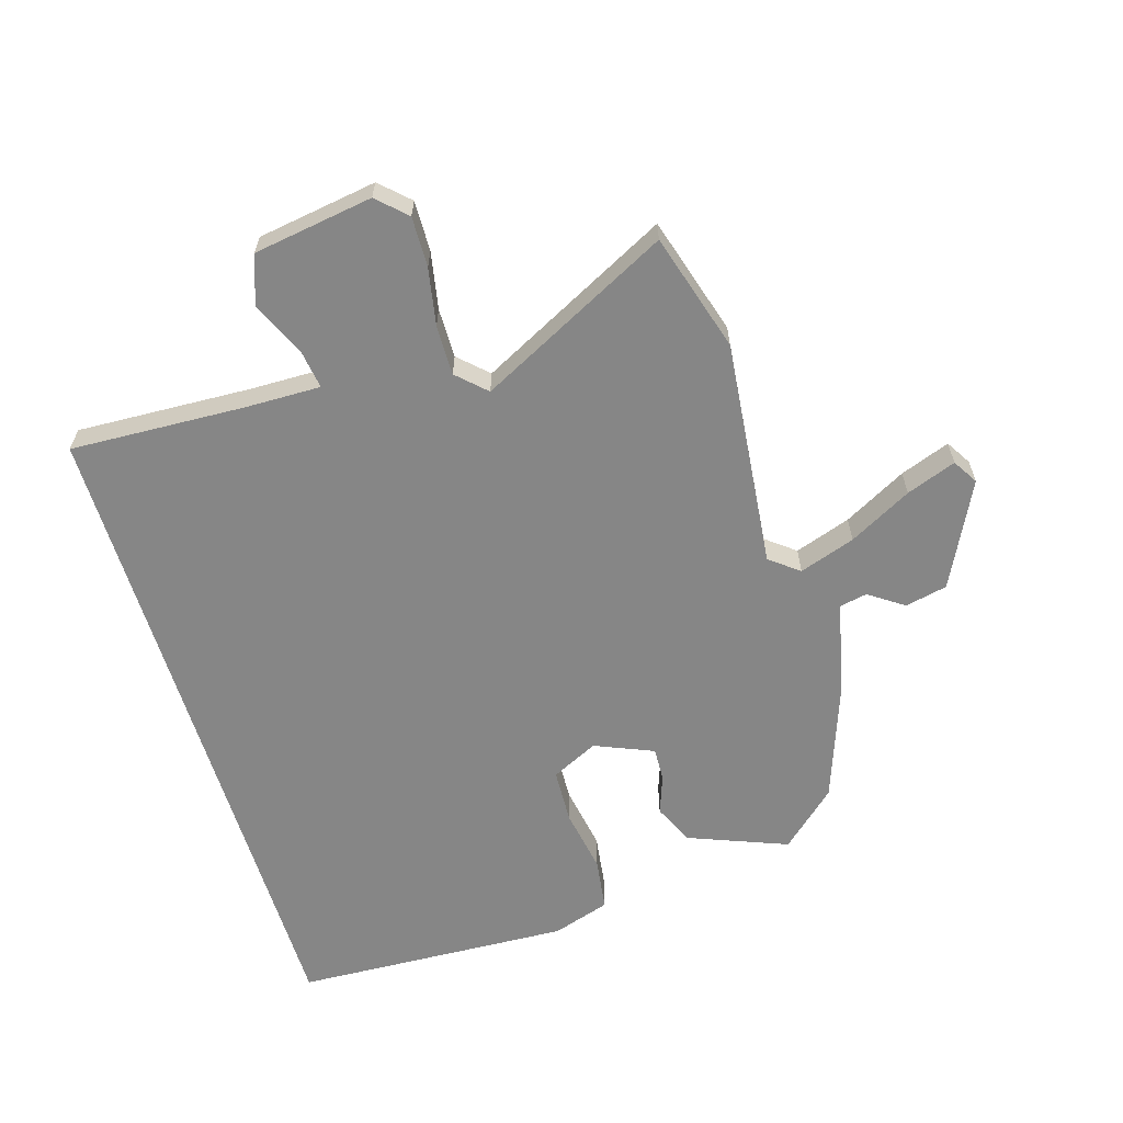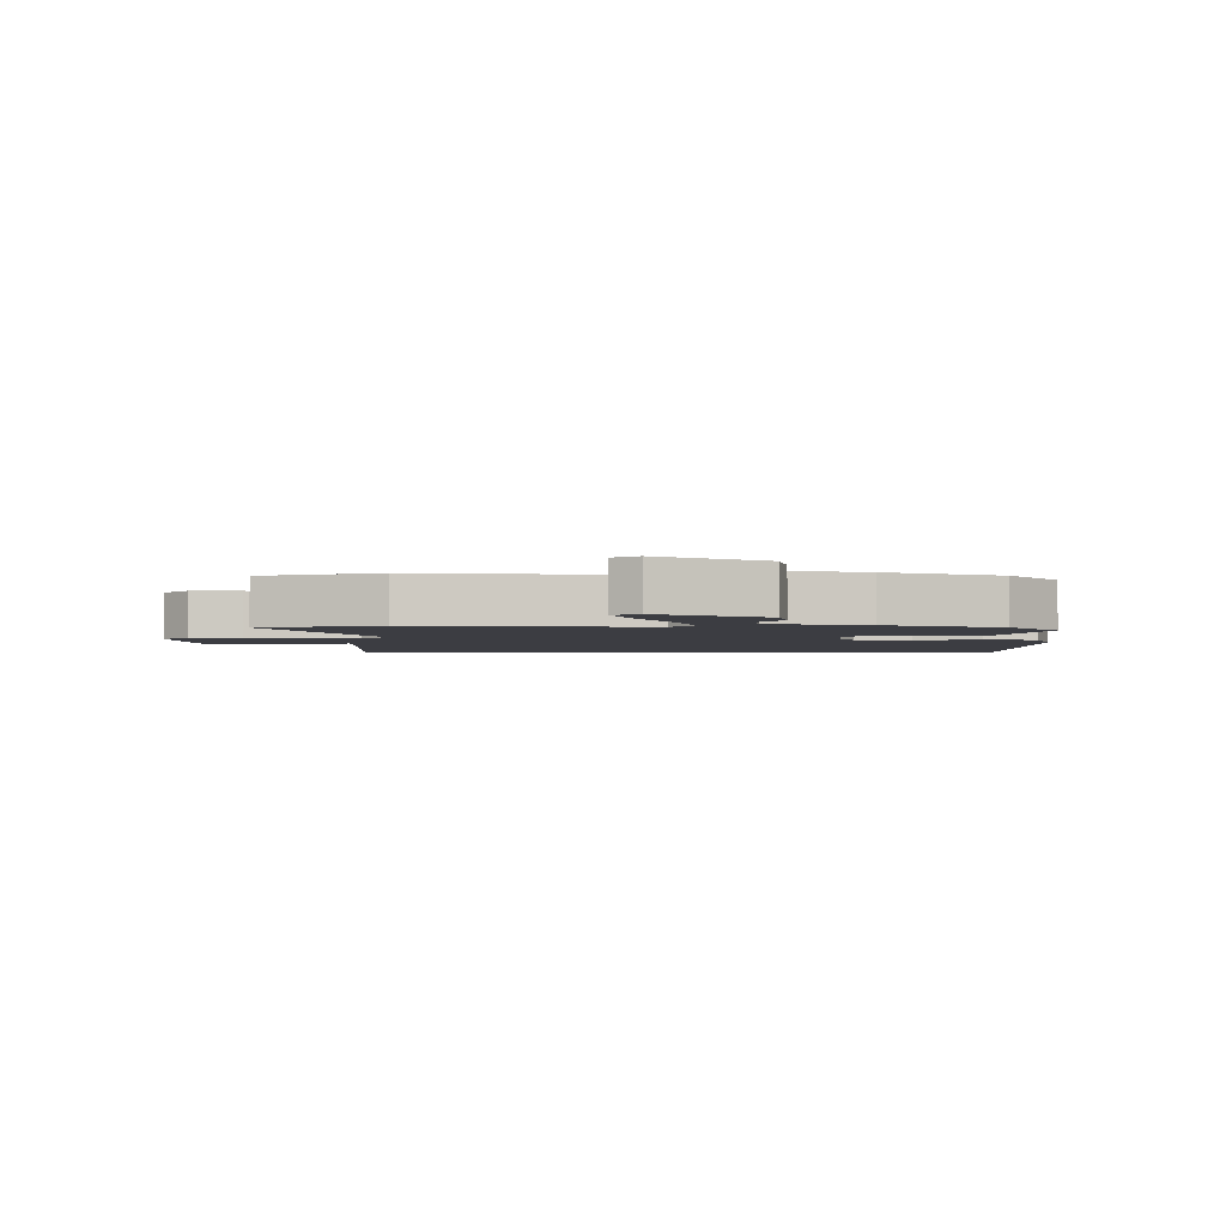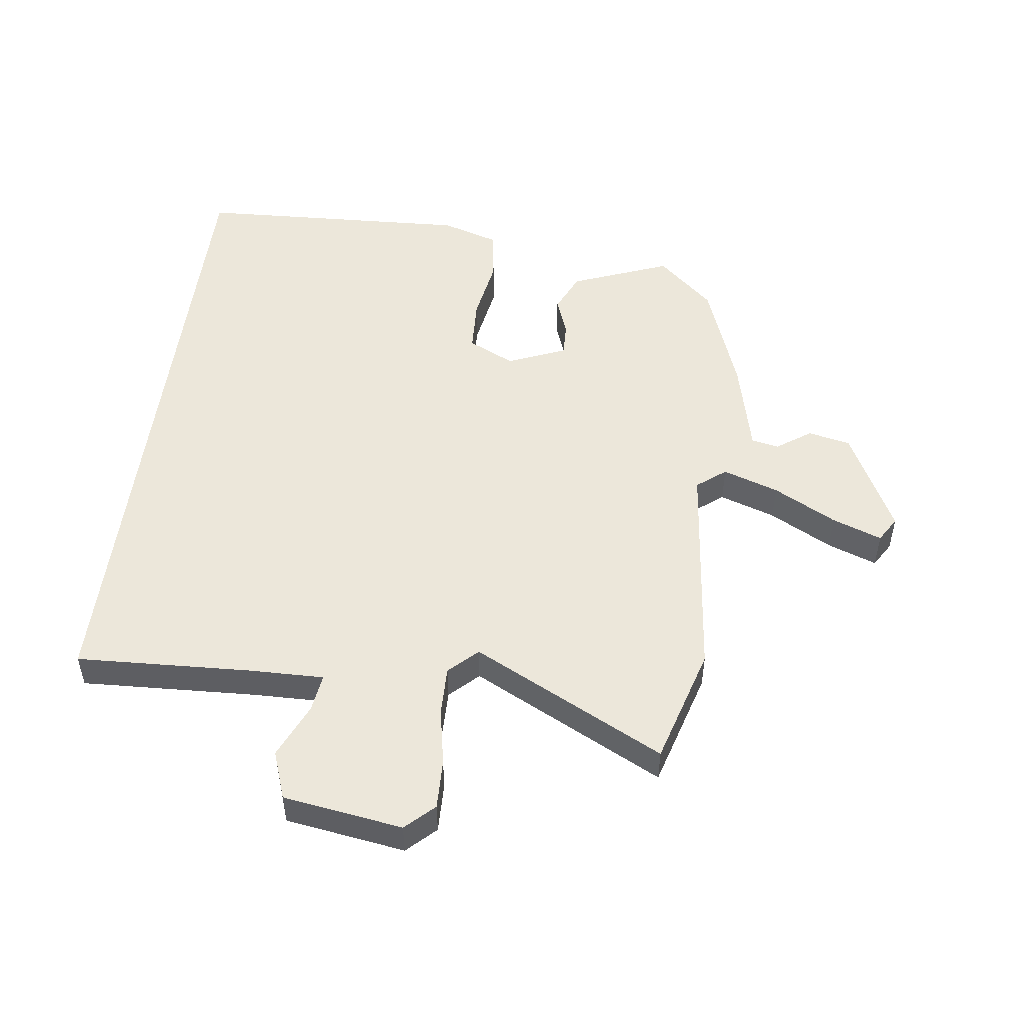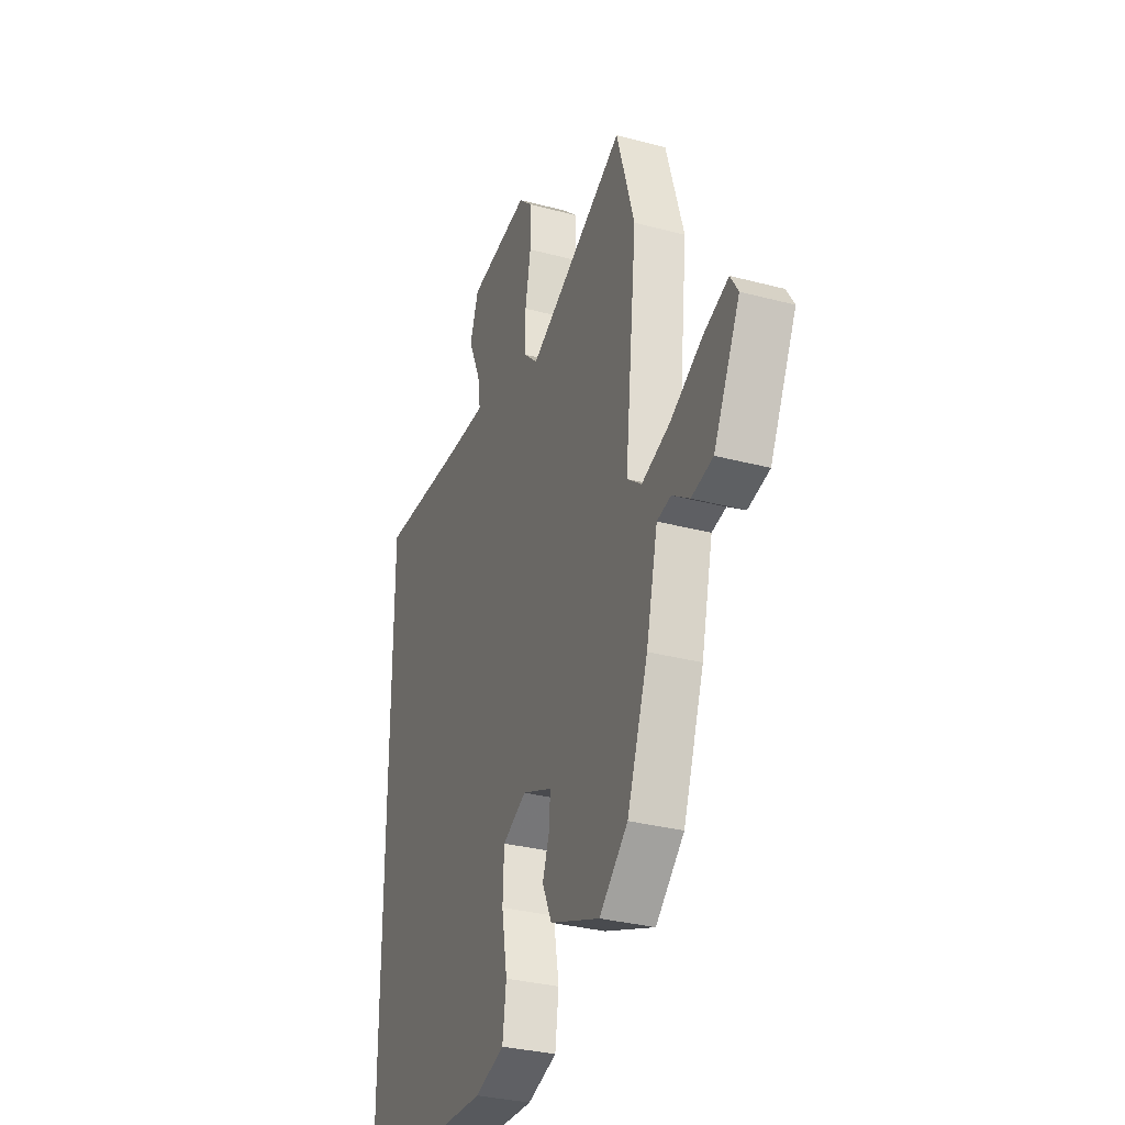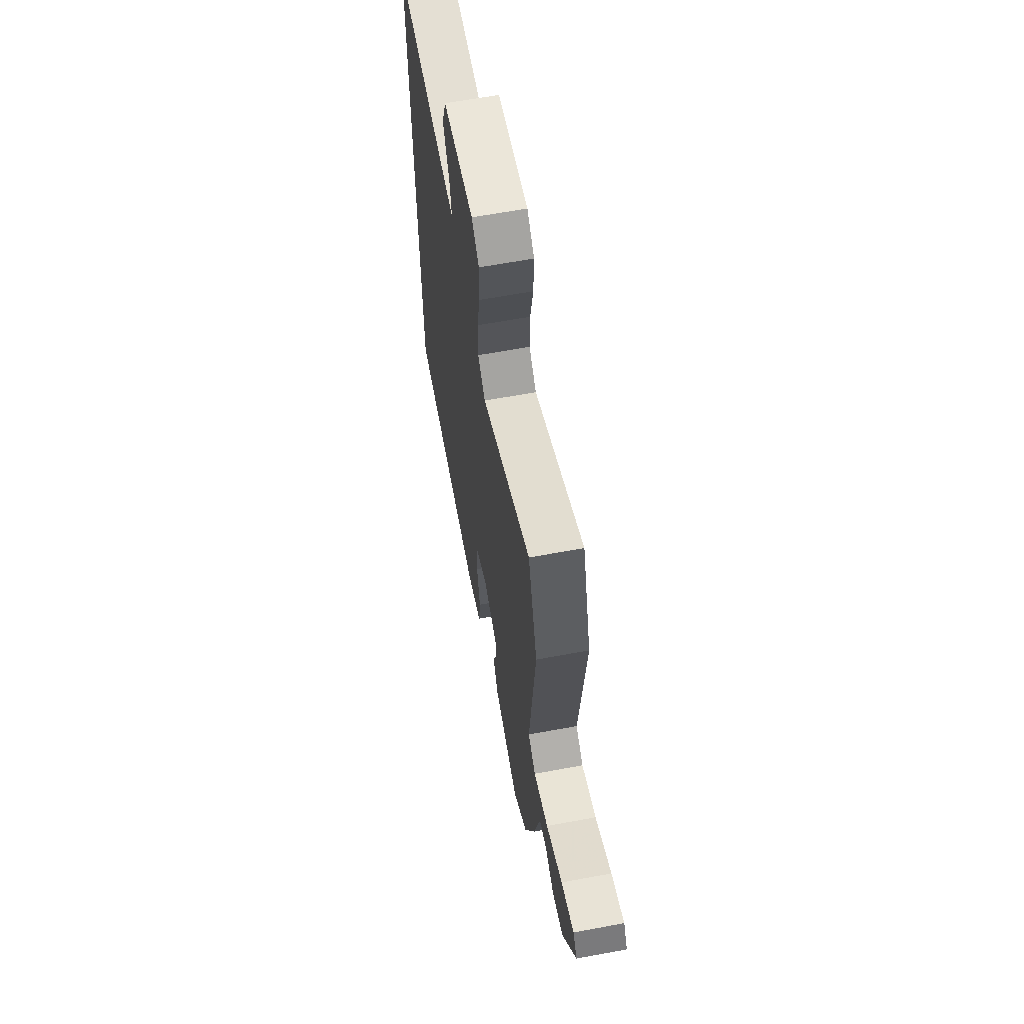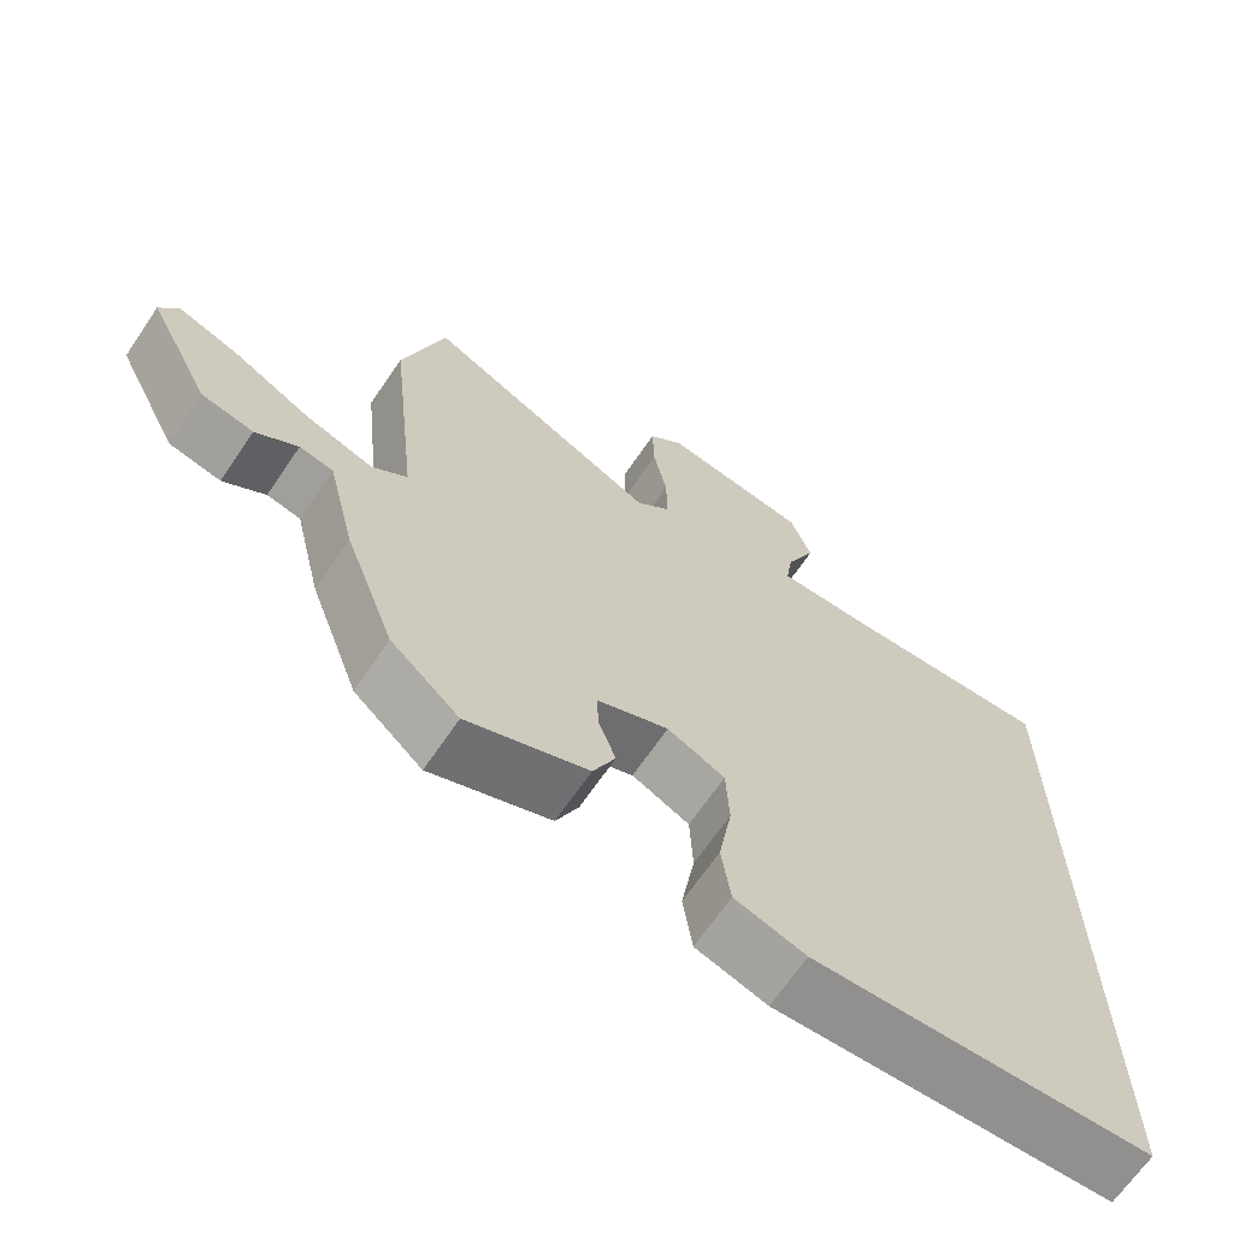
<metadata>
{"format":"obj","ext":"obj","renderer":"f3d","projection":"perspective","resolution":1024,"background":"white","views":[{"elev":-62.0,"azim":17.0,"up":"+Y"},{"elev":-2.9,"azim":90.0,"up":"+Y"},{"elev":50.7,"azim":7.3,"up":"+Y"},{"elev":-32.0,"azim":69.5,"up":"+Z"},{"elev":64.0,"azim":79.4,"up":"+Z"},{"elev":-67.0,"azim":145.8,"up":"+Z"}]}
</metadata>
<code>
v -0.5 0.07 0.557
v -0.215 0.07 0.544
v -0.093 0.07 0.542
v -0.102 0.07 0.605
v -0.142 0.07 0.695
v -0.114 0.07 0.774
v 0.081 0.07 0.804
v 0.127 0.07 0.76
v 0.125 0.07 0.678
v 0.107 0.07 0.584
v 0.106 0.07 0.503
v 0.152 0.07 0.459
v 0.465 0.07 0.619
v 0.522 0.07 0.426
v 0.483 0.07 0.055
v 0.53 0.07 0.018
v 0.621 0.07 0.049
v 0.723 0.07 0.104
v 0.804 0.07 0.134
v 0.829 0.07 0.093
v 0.744 0.07 -0.077
v 0.675 0.07 -0.092
v 0.619 0.07 -0.053
v 0.574 0.07 -0.062
v 0.537 0.07 -0.219
v 0.47 0.07 -0.405
v 0.379 0.07 -0.487
v 0.219 0.07 -0.424
v 0.189 0.07 -0.358
v 0.212 0.07 -0.294
v 0.214 0.07 -0.24
v 0.119 0.07 -0.2
v 0.043 0.07 -0.237
v 0.039 0.07 -0.326
v 0.057 0.07 -0.431
v 0.045 0.07 -0.517
v -0.049 0.07 -0.547
v -0.5 0.07 -0.526
v -0.5 0 0.557
v -0.215 0 0.544
v -0.093 0 0.542
v -0.102 0 0.605
v -0.142 0 0.695
v -0.114 0 0.774
v 0.081 0 0.804
v 0.127 0 0.76
v 0.125 0 0.678
v 0.107 0 0.584
v 0.106 0 0.503
v 0.152 0 0.459
v 0.465 0 0.619
v 0.522 0 0.426
v 0.483 0 0.055
v 0.53 0 0.018
v 0.621 0 0.049
v 0.723 0 0.104
v 0.804 0 0.134
v 0.829 0 0.093
v 0.744 0 -0.077
v 0.675 0 -0.092
v 0.619 0 -0.053
v 0.574 0 -0.062
v 0.537 0 -0.219
v 0.47 0 -0.405
v 0.379 0 -0.487
v 0.219 0 -0.424
v 0.189 0 -0.358
v 0.212 0 -0.294
v 0.214 0 -0.24
v 0.119 0 -0.2
v 0.043 0 -0.237
v 0.039 0 -0.326
v 0.057 0 -0.431
v 0.045 0 -0.517
v -0.049 0 -0.547
v -0.5 0 -0.526
f 38 1 2
f 37 38 2
f 36 37 2
f 35 36 2
f 34 35 2
f 33 34 2 3
f 32 33 3 4
f 31 32 4
f 28 29 30
f 27 28 30
f 26 27 30
f 25 26 30
f 24 25 30
f 24 30 31
f 21 22 23
f 20 21 23
f 19 20 23
f 18 19 23
f 17 18 23
f 16 17 23 24
f 15 16 24 31
f 14 15 31
f 13 14 31
f 12 13 31
f 8 9 10
f 7 8 10
f 6 7 10
f 5 6 10
f 4 5 10
f 4 10 11
f 4 11 12 31
f 40 39 76
f 40 76 75
f 40 75 74
f 40 74 73
f 40 73 72
f 41 40 72 71
f 42 41 71 70
f 42 70 69
f 68 67 66
f 68 66 65
f 68 65 64
f 68 64 63
f 68 63 62
f 69 68 62
f 61 60 59
f 61 59 58
f 61 58 57
f 61 57 56
f 61 56 55
f 62 61 55 54
f 69 62 54 53
f 69 53 52
f 69 52 51
f 69 51 50
f 48 47 46
f 48 46 45
f 48 45 44
f 48 44 43
f 48 43 42
f 49 48 42
f 69 50 49 42
f 1 39 40 2
f 2 40 41 3
f 3 41 42 4
f 4 42 43 5
f 5 43 44 6
f 6 44 45 7
f 7 45 46 8
f 8 46 47 9
f 9 47 48 10
f 10 48 49 11
f 11 49 50 12
f 12 50 51 13
f 13 51 52 14
f 14 52 53 15
f 15 53 54 16
f 16 54 55 17
f 17 55 56 18
f 18 56 57 19
f 19 57 58 20
f 20 58 59 21
f 21 59 60 22
f 22 60 61 23
f 23 61 62 24
f 24 62 63 25
f 25 63 64 26
f 26 64 65 27
f 27 65 66 28
f 28 66 67 29
f 29 67 68 30
f 30 68 69 31
f 31 69 70 32
f 32 70 71 33
f 33 71 72 34
f 34 72 73 35
f 35 73 74 36
f 36 74 75 37
f 37 75 76 38
f 38 76 39 1

</code>
